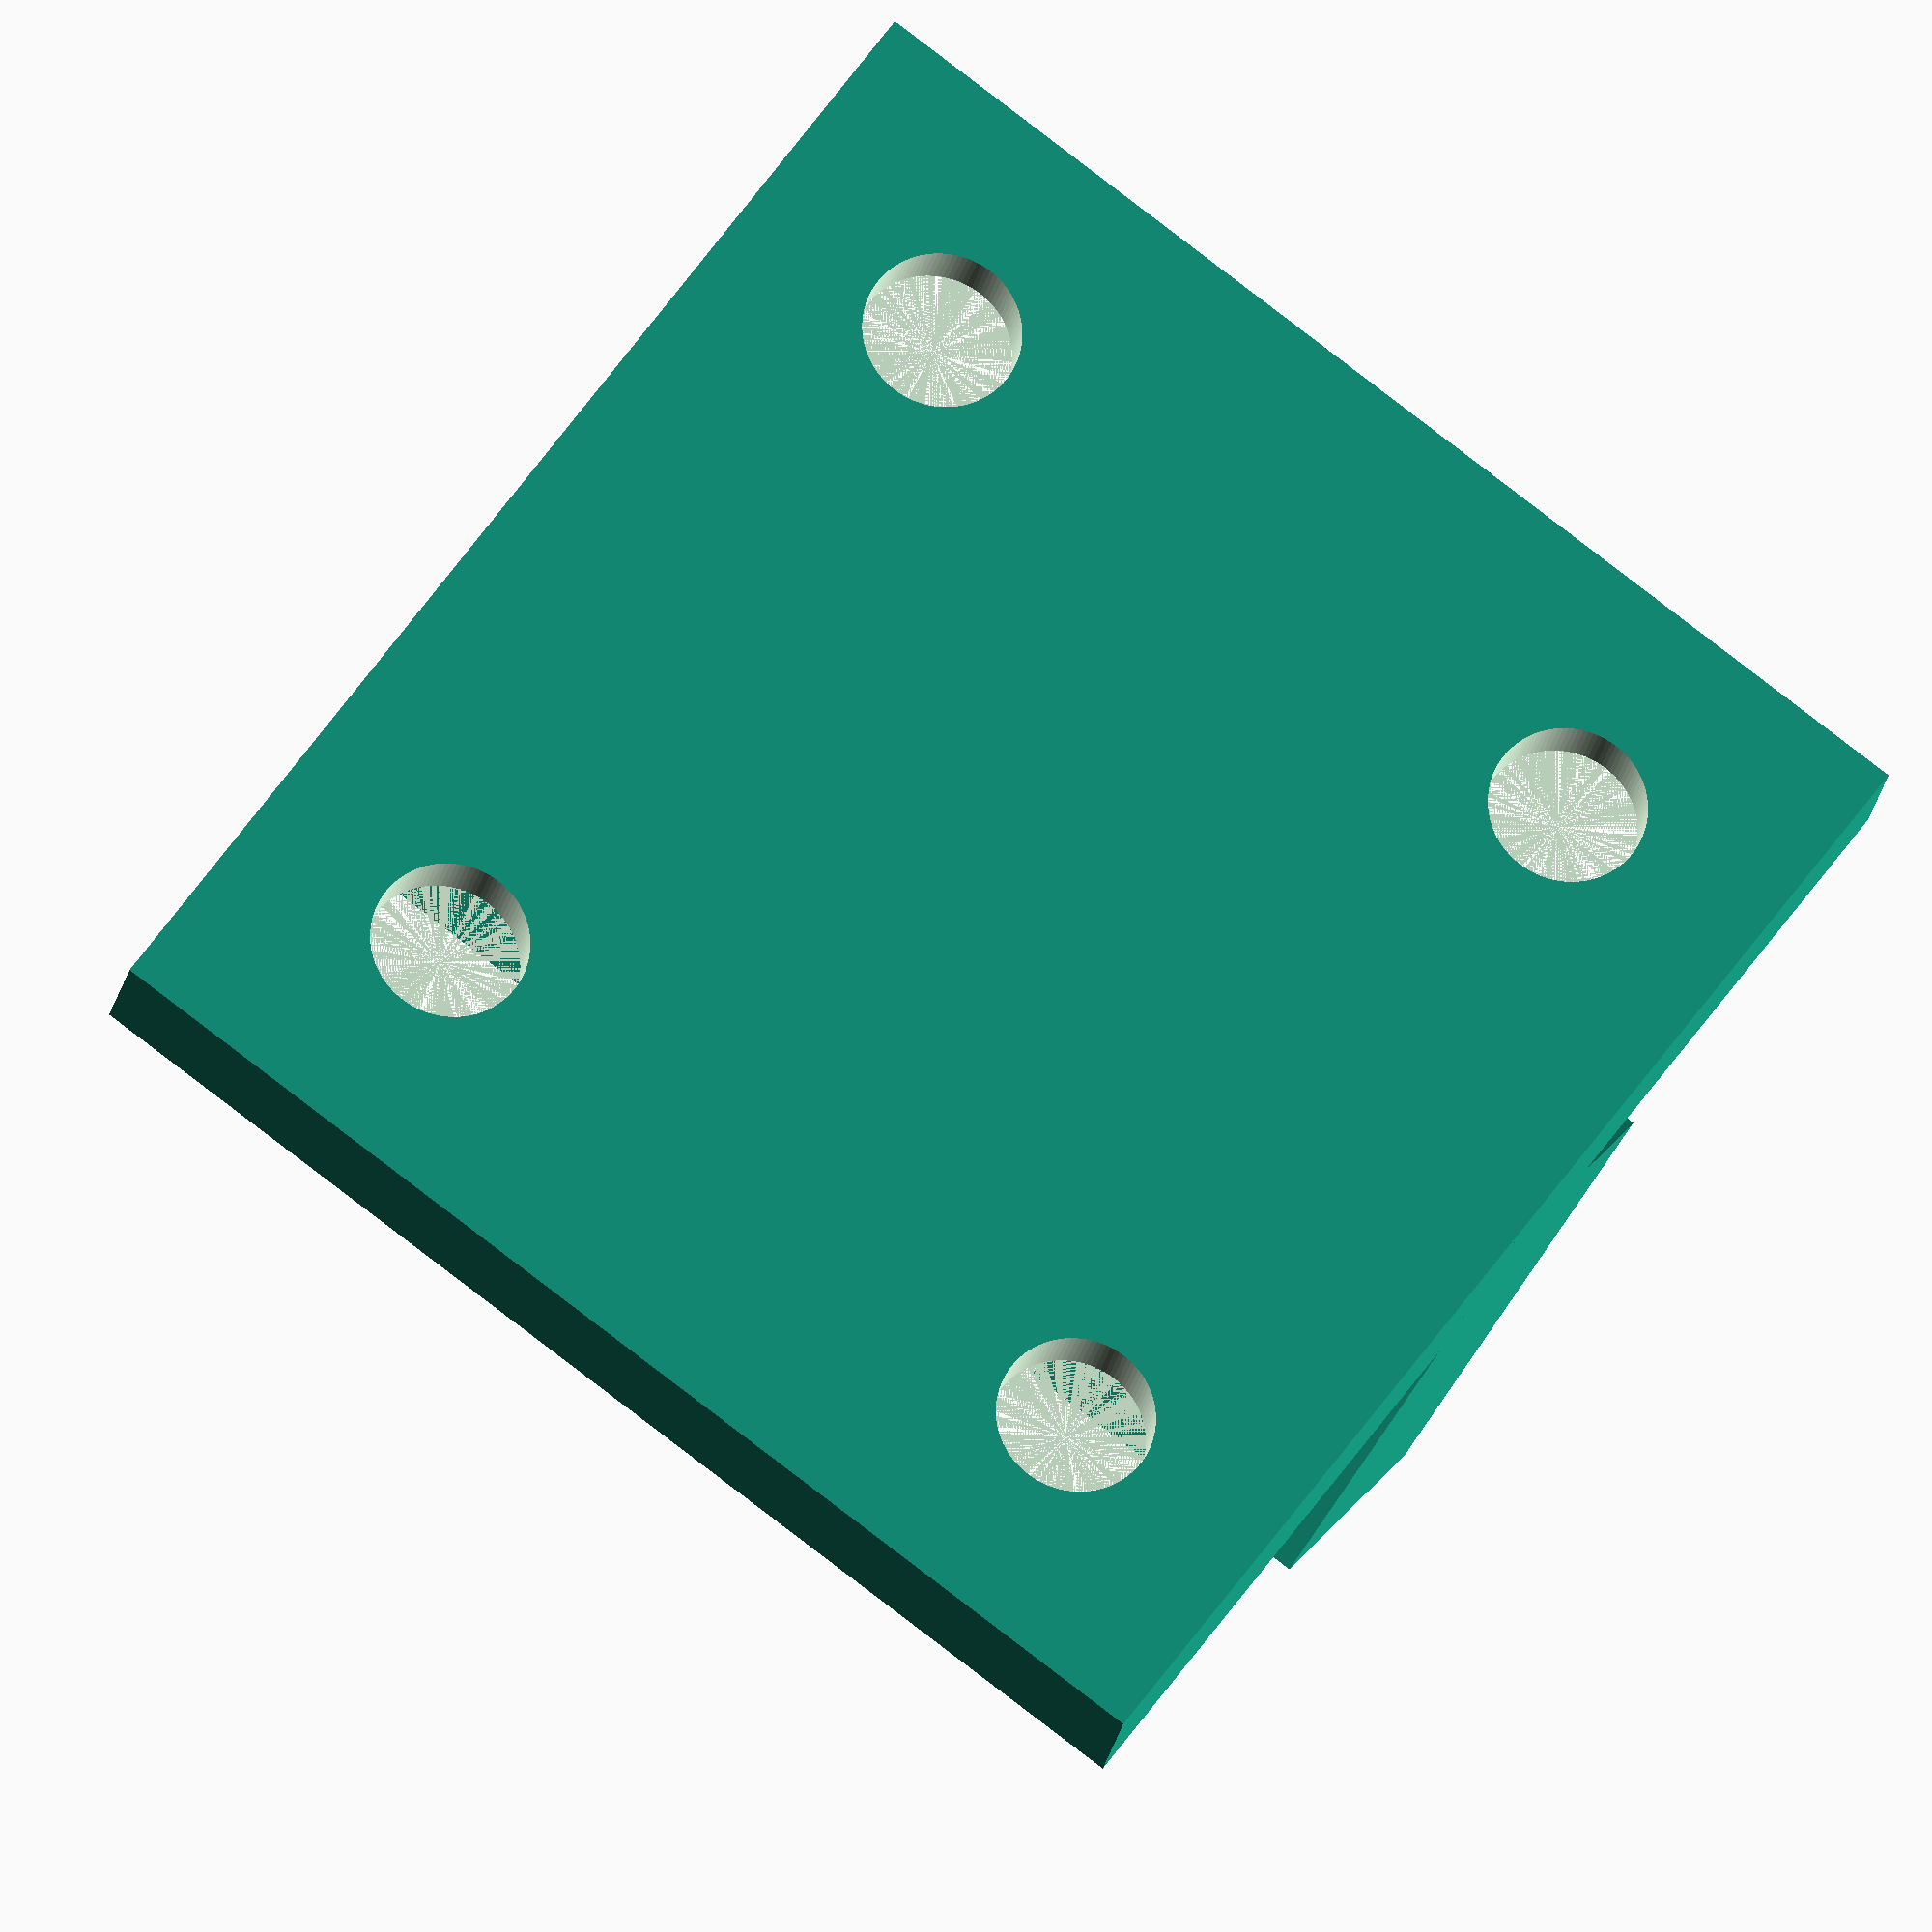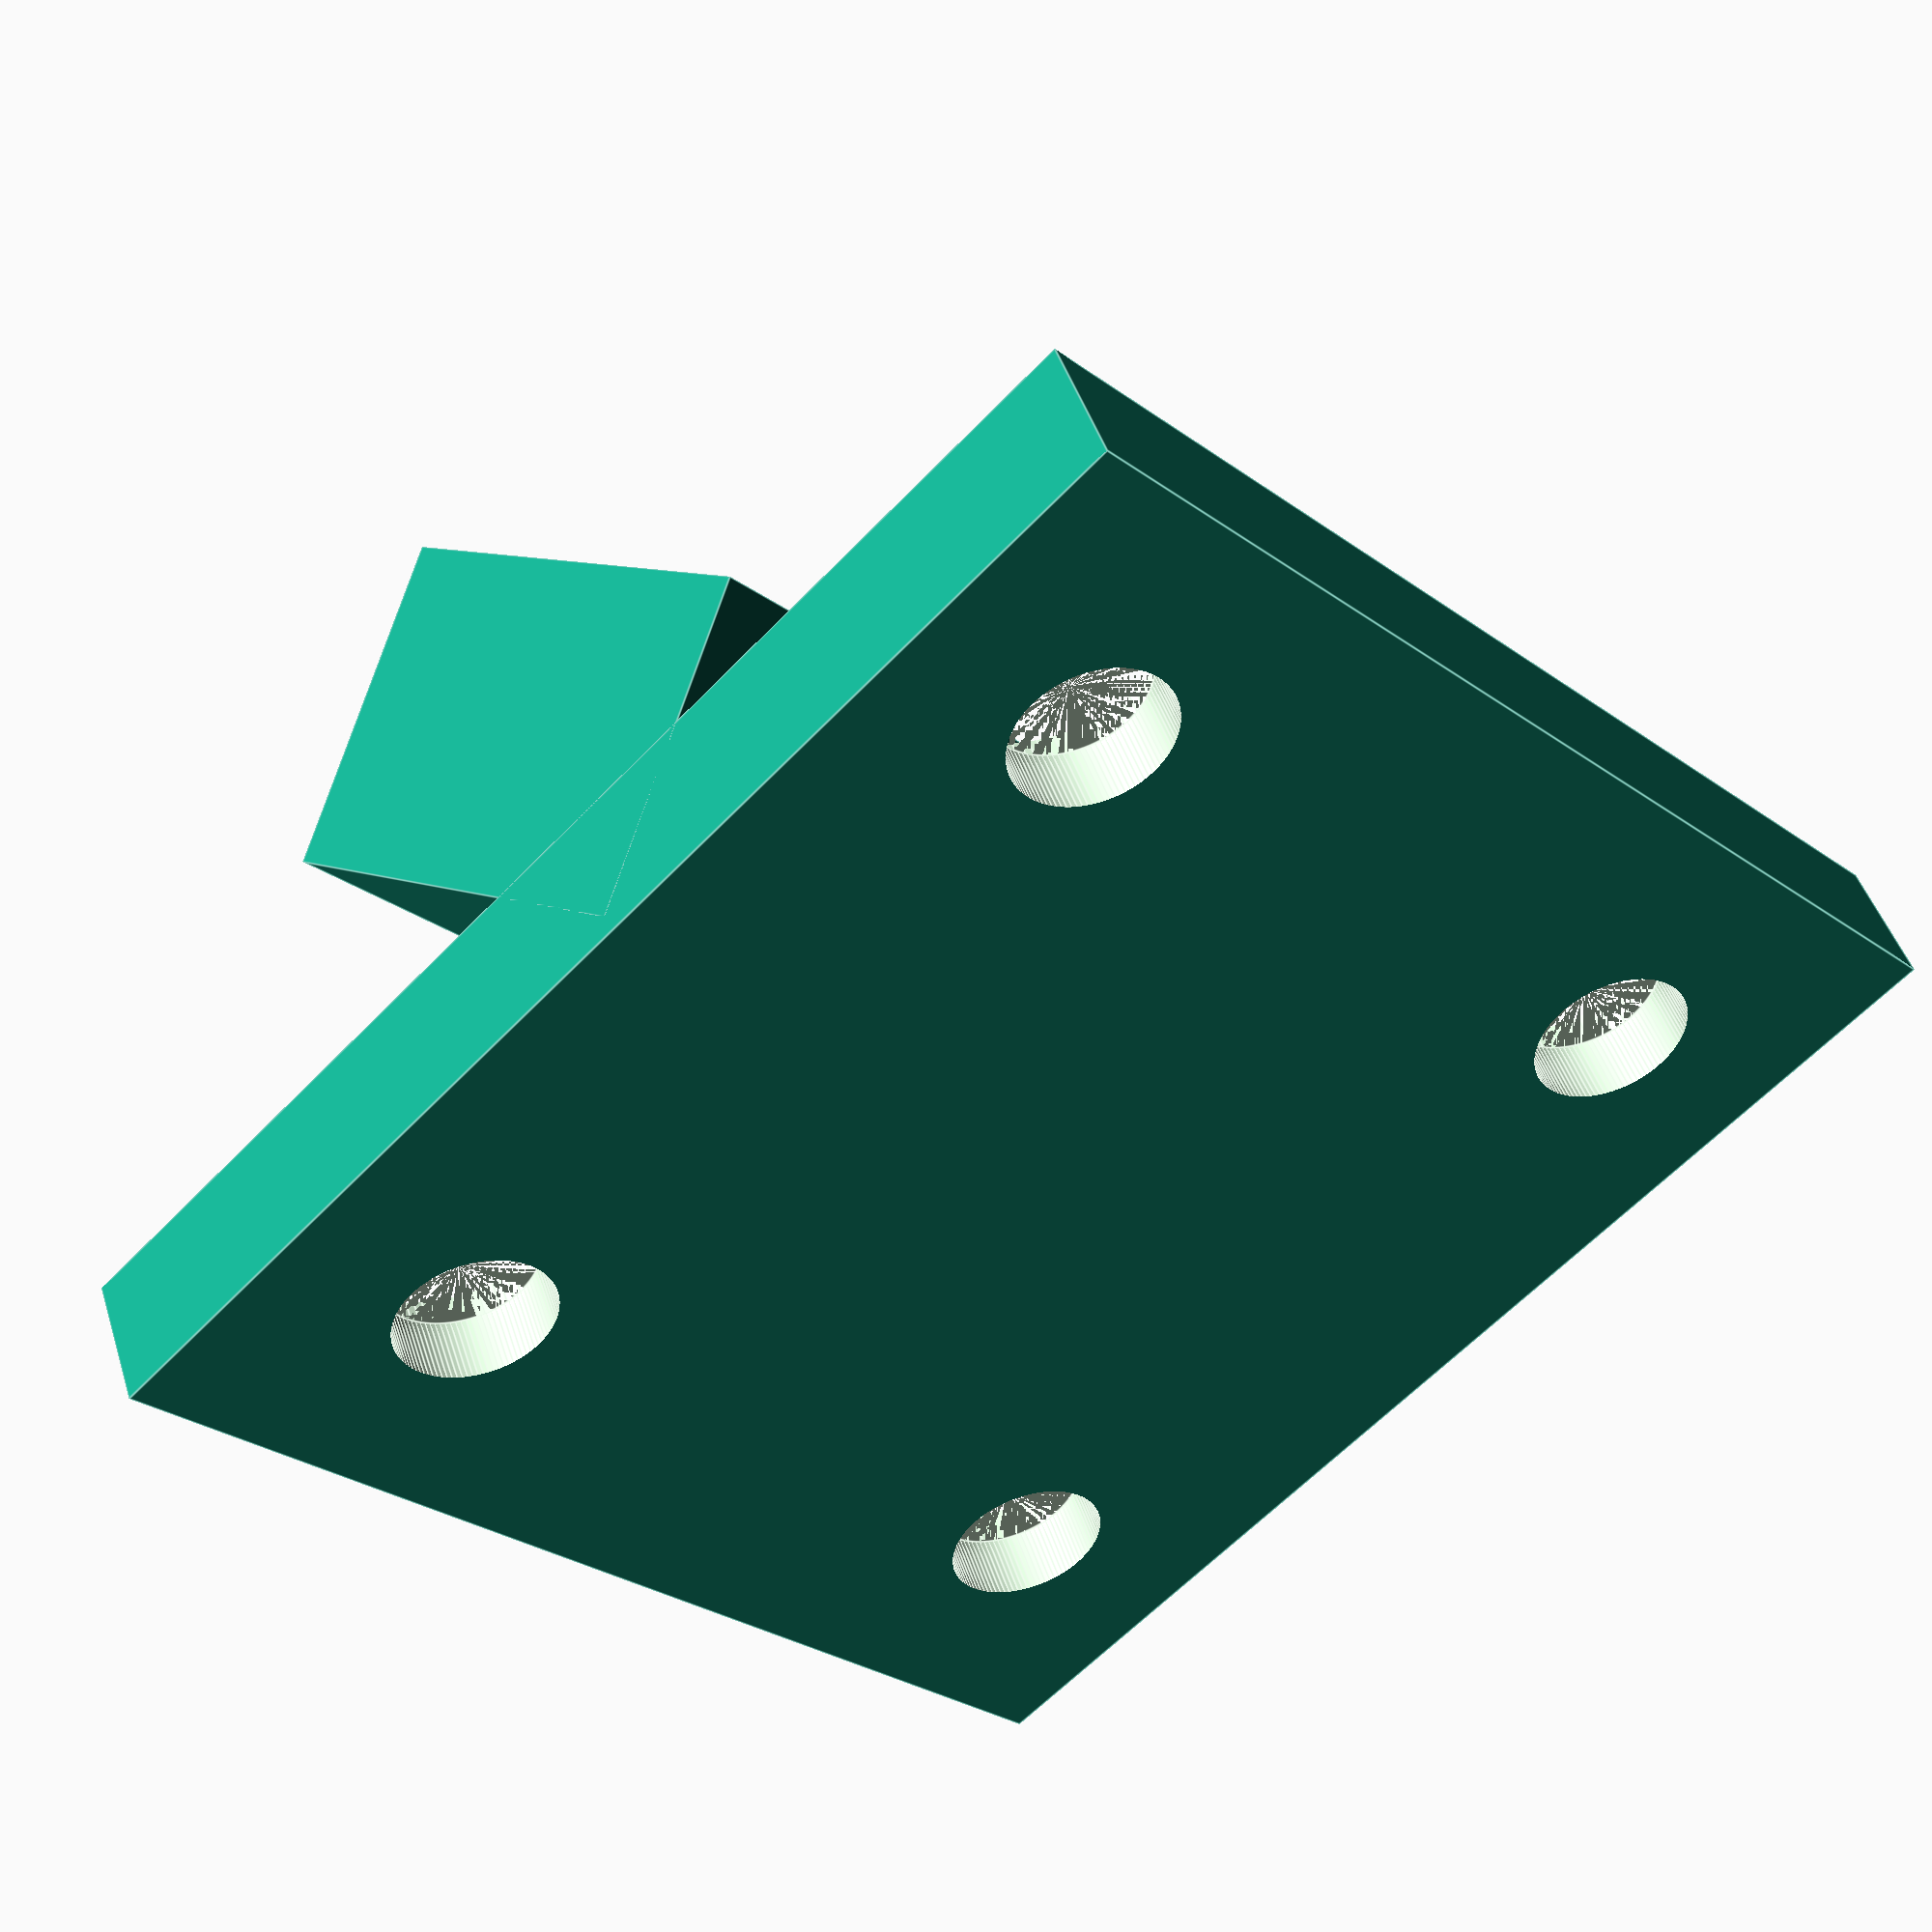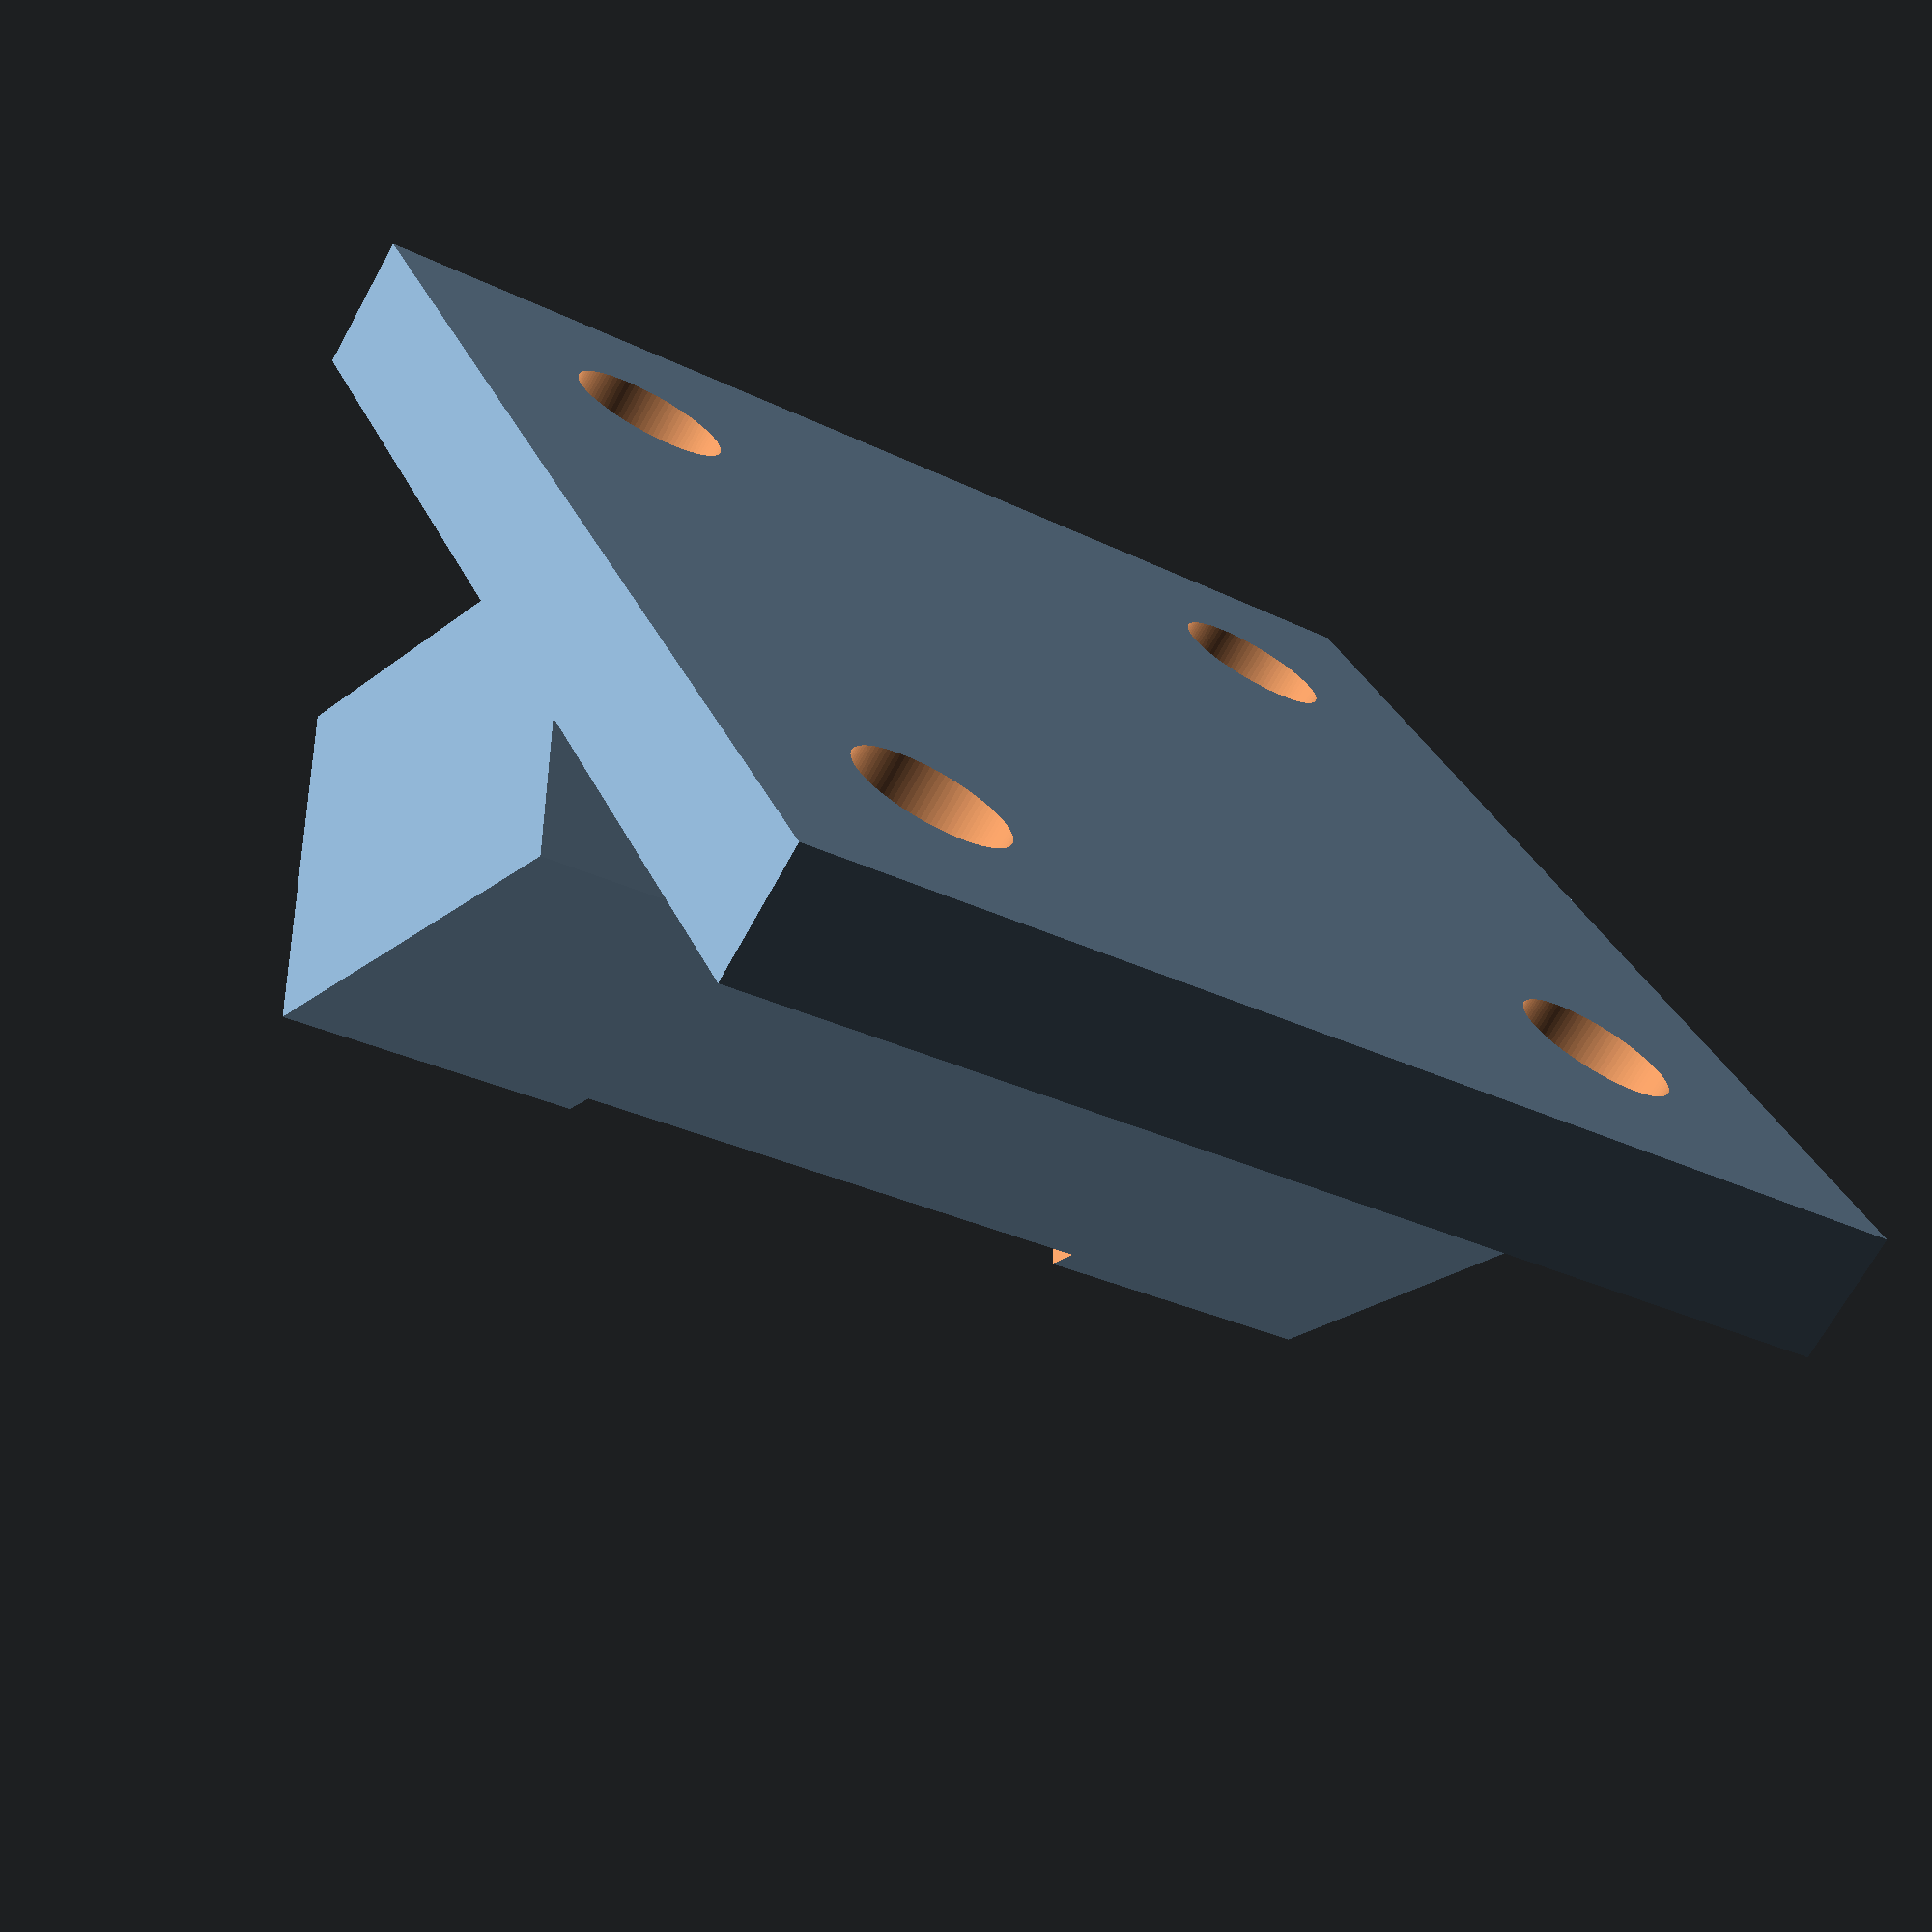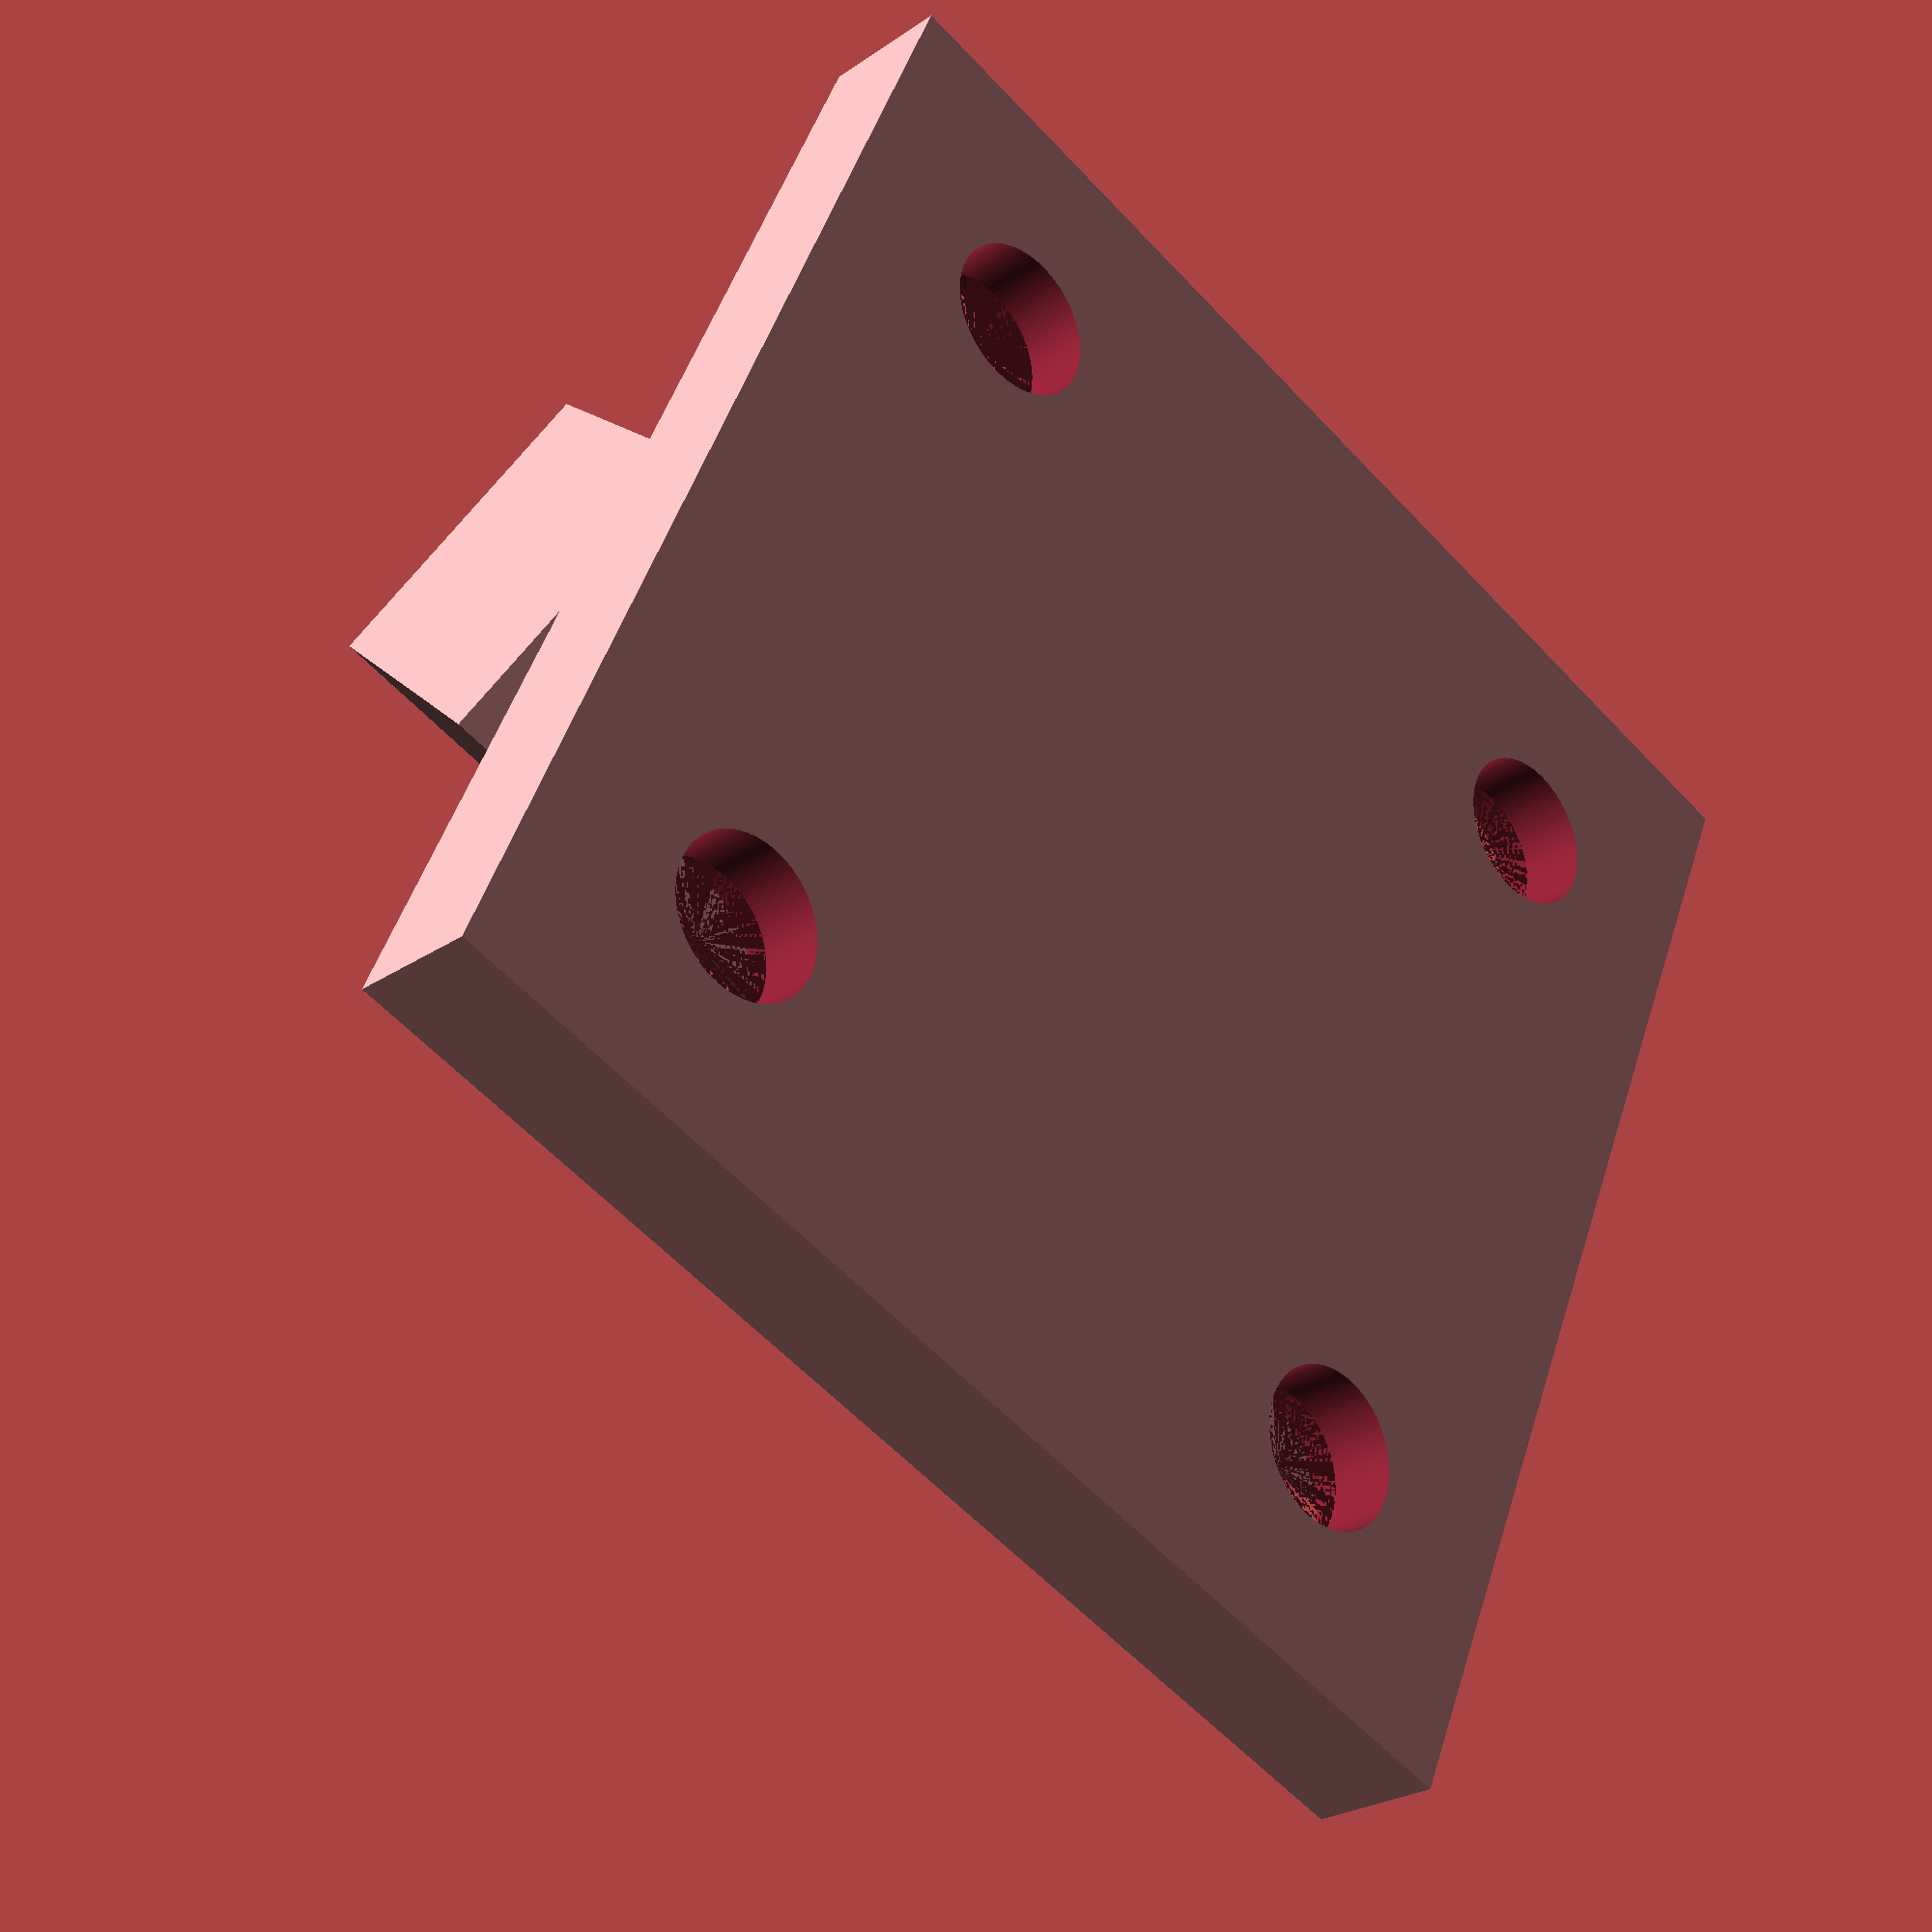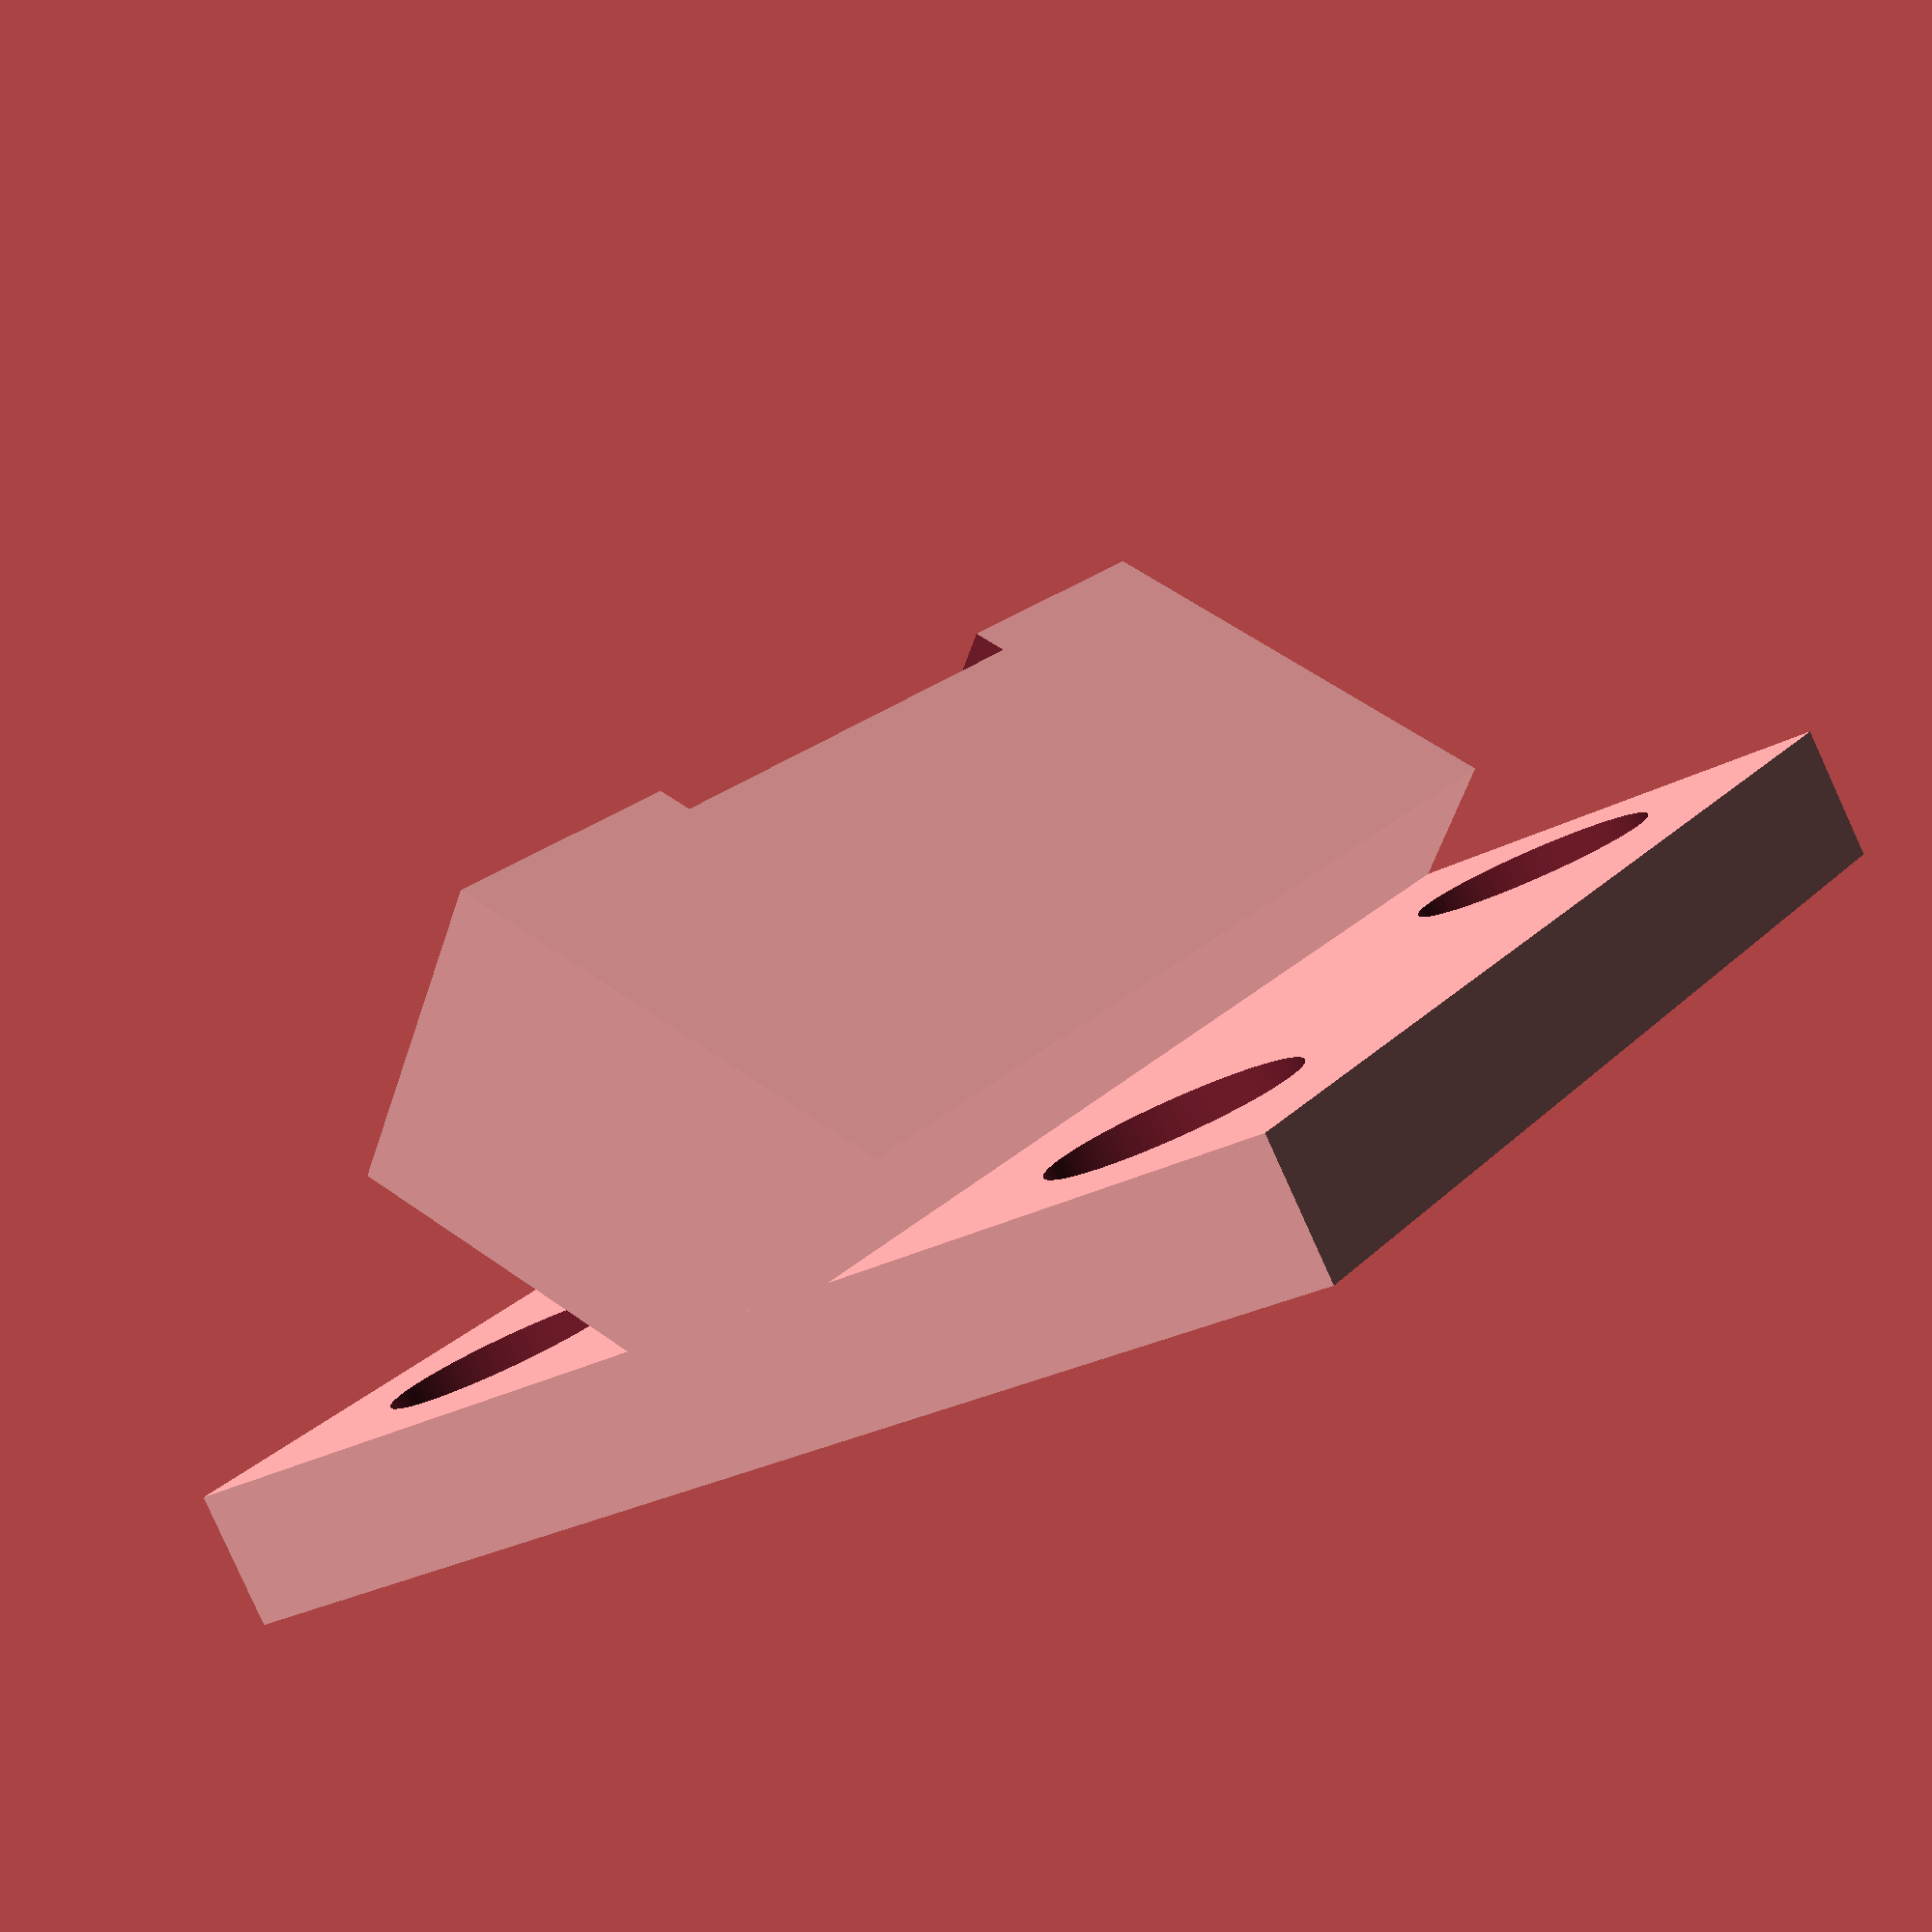
<openscad>
$fn=100;

// base_length
base_length = 28;

// base_width
base_width = 27;

// base_height
base_height = 3;

// support_height
support_height = 10;

// support_angle
support_angle = 40;

// base_angle
base_angle = 30;

//-----------------------------------------------------------

//---screw_parameters

// mount_hole_diameter
mount_hole_diameter = 3.5;

// mount_hole_outer_diameter
mount_hole_outer_diameter = mount_hole_diameter + 2;

// screw_fac
screw_fac = 1.1; // height of cylinders
screw_offset = 5; // distance from edges

//---sensor_parameters
sensor_screw_hole = 2.2;
sensor_screw_diameter = 2.3;
sensor_screw_depth = 8;
sensor_base_width = 7;
sensor_base_length = 27;
sensor_holes_distance = (24.4 + 18) / 2; 
sensor_pcb_width = 13;

//---modules-------------------------------------------------
module screw_hole(){
    rotate([0, 180, 0]){
        fac = base_height/2 * screw_fac; // height of cylinders
        translate([0,0,-fac]) cylinder(h=fac, r = mount_hole_outer_diameter/2, center =false);
        cylinder(h=fac, r = mount_hole_diameter/2, center =false);
    }
}
module sensor_holes(){
    translate([0,sensor_holes_distance/2,support_height-sensor_screw_depth]) cylinder(h=sensor_screw_depth, r=sensor_screw_diameter/2, center=true);
    translate([0,-sensor_holes_distance/2,support_height-sensor_screw_depth]) cylinder(h=sensor_screw_depth, r=sensor_screw_diameter/2, center=true);
}
module base_plate(){
    difference(){
        cube([base_length, base_width, base_height], center = true);
        translate([base_length/2-screw_offset,base_width/2-screw_offset,0]) screw_hole();
        translate([base_length/2-screw_offset,-base_width/2+screw_offset,0]) screw_hole();
        translate([-base_length/2+screw_offset,-base_width/2+screw_offset,0]) screw_hole();
        translate([-base_length/2+screw_offset,base_width/2-screw_offset,0]) screw_hole();
    }
}    
module sensor_support(){
    difference(){
        cube([sensor_base_width, sensor_base_length, support_height],center=true);
        translate([0,0,support_height/2]) cube([sensor_base_width*screw_fac, sensor_pcb_width, 1.5], center=true); // remove some place for soldered parts on pcb
    }
}

//---construction---------------------------------------------
//---base-plate
base_plate();

//---sensor-support
translate([0,0,support_height/2]) rotate([0, support_angle, 0]){ 
    difference(){
        sensor_support();
        sensor_holes();
    }   
}
//sensor_holes();



//translate([0,0, support_height/2]) 


*screw_hole();
</openscad>
<views>
elev=198.9 azim=233.4 roll=8.5 proj=o view=wireframe
elev=313.6 azim=44.1 roll=162.5 proj=p view=edges
elev=250.3 azim=113.4 roll=29.1 proj=p view=wireframe
elev=25.6 azim=246.5 roll=137.4 proj=p view=wireframe
elev=264.7 azim=33.2 roll=155.6 proj=p view=wireframe
</views>
